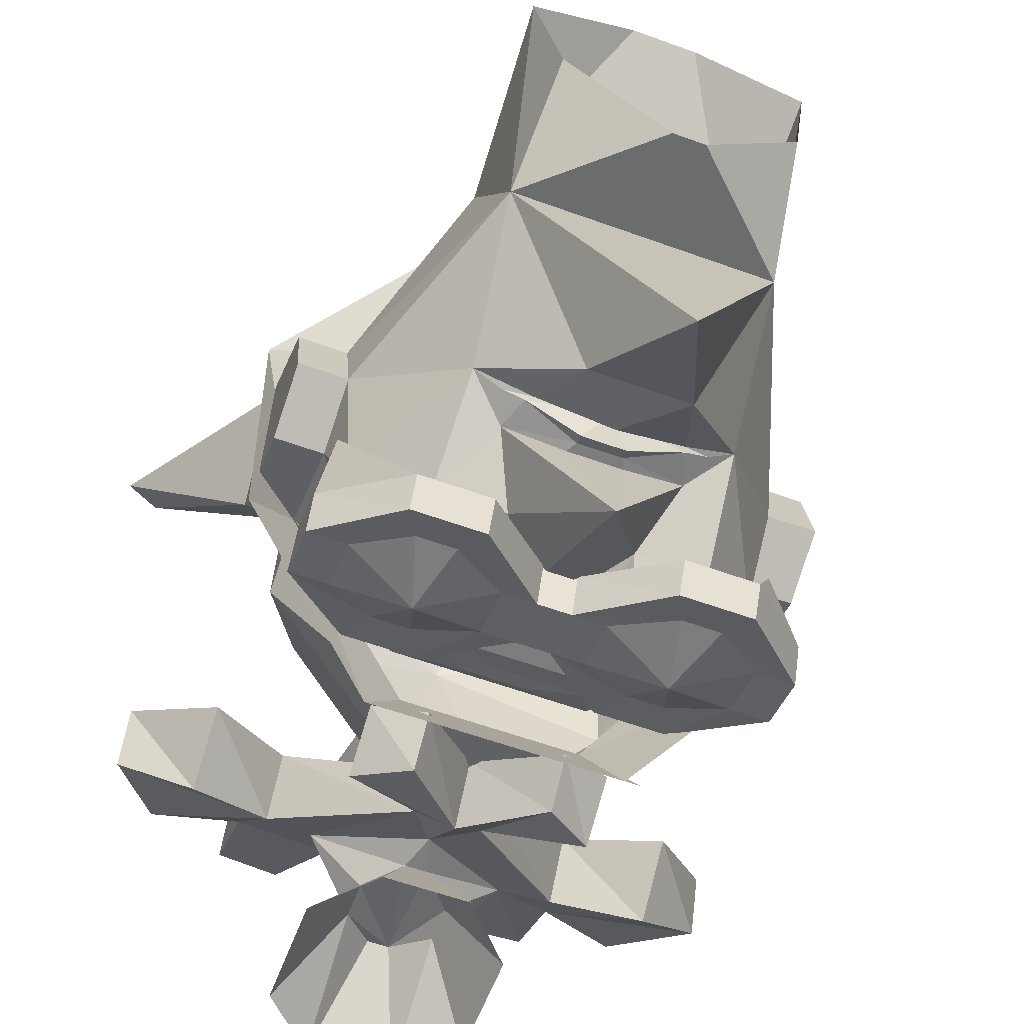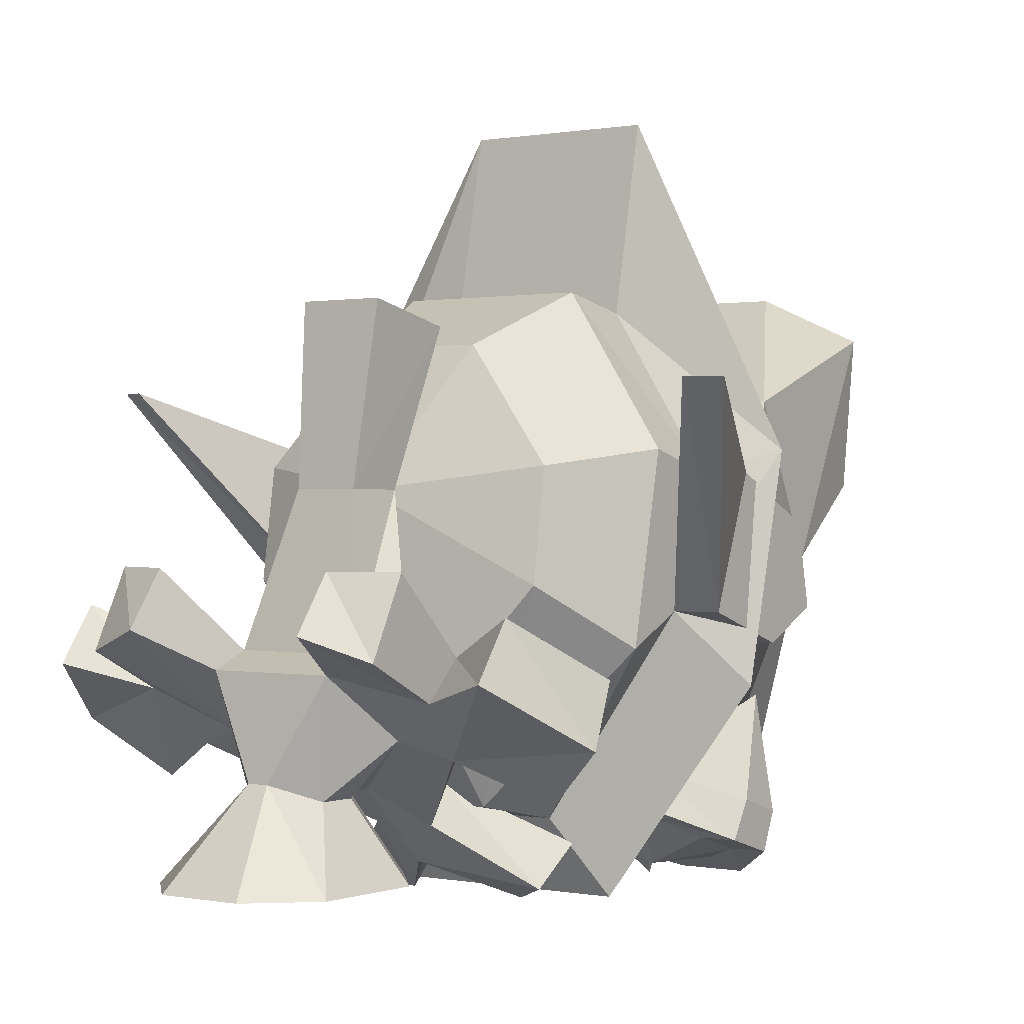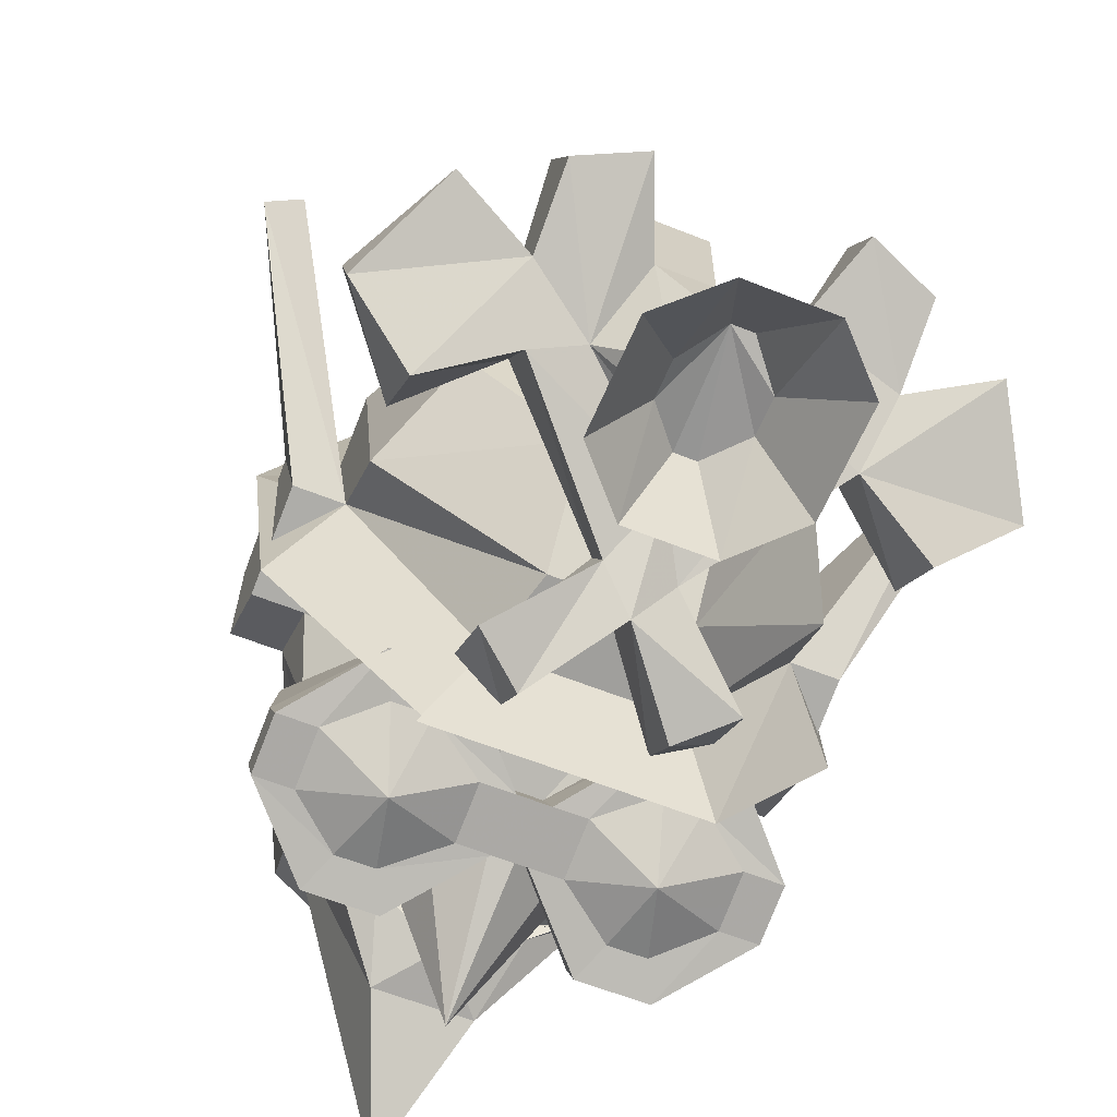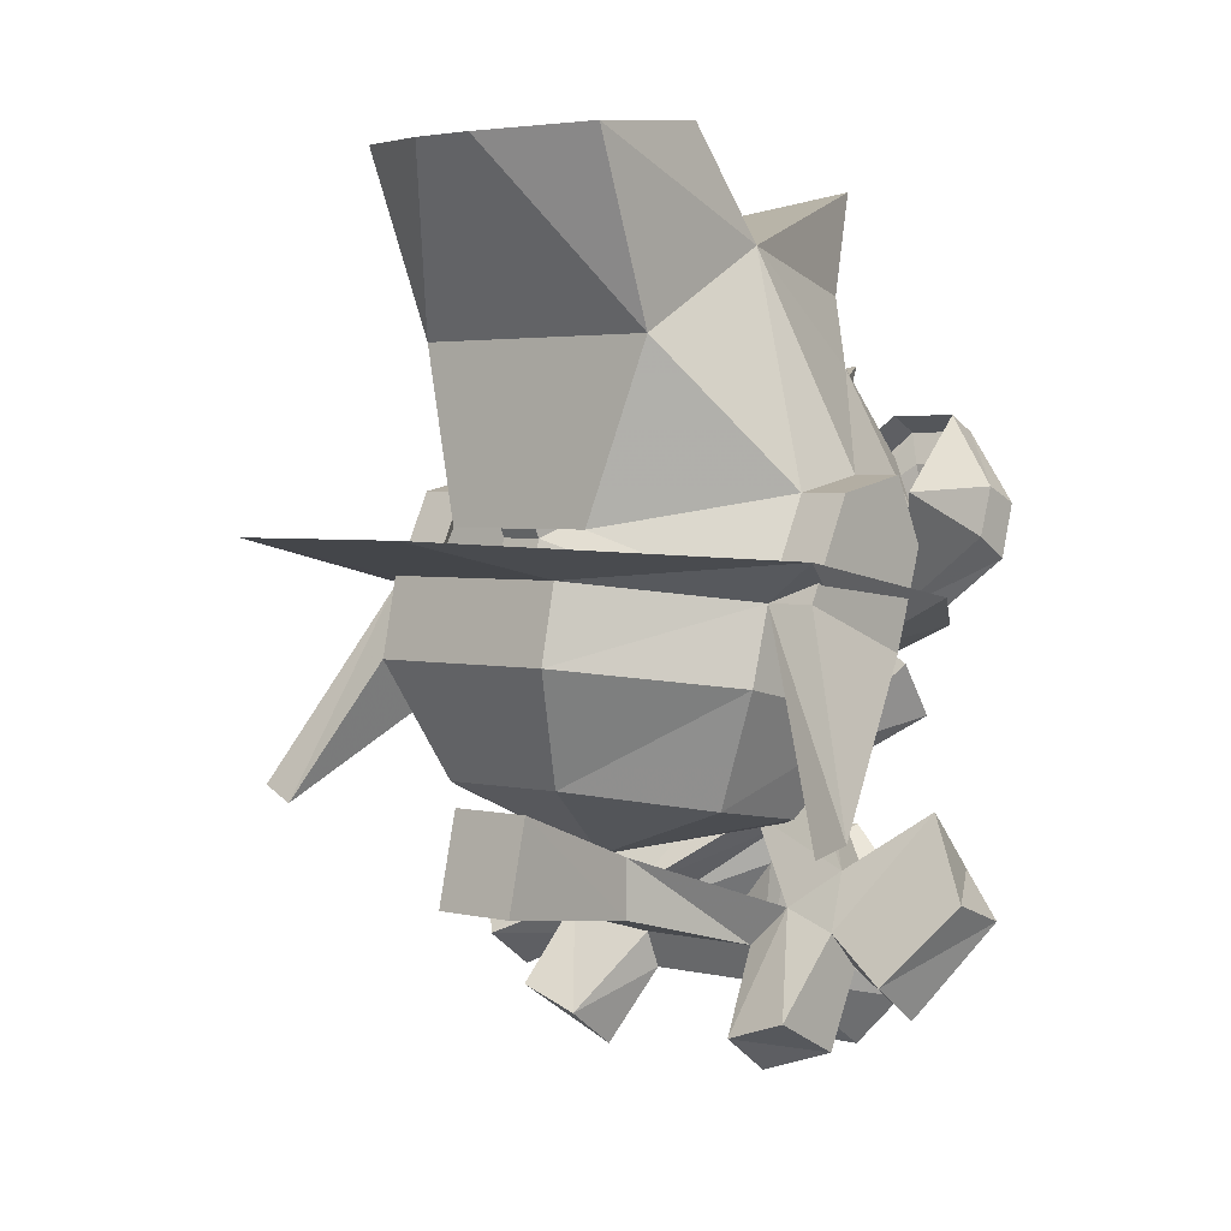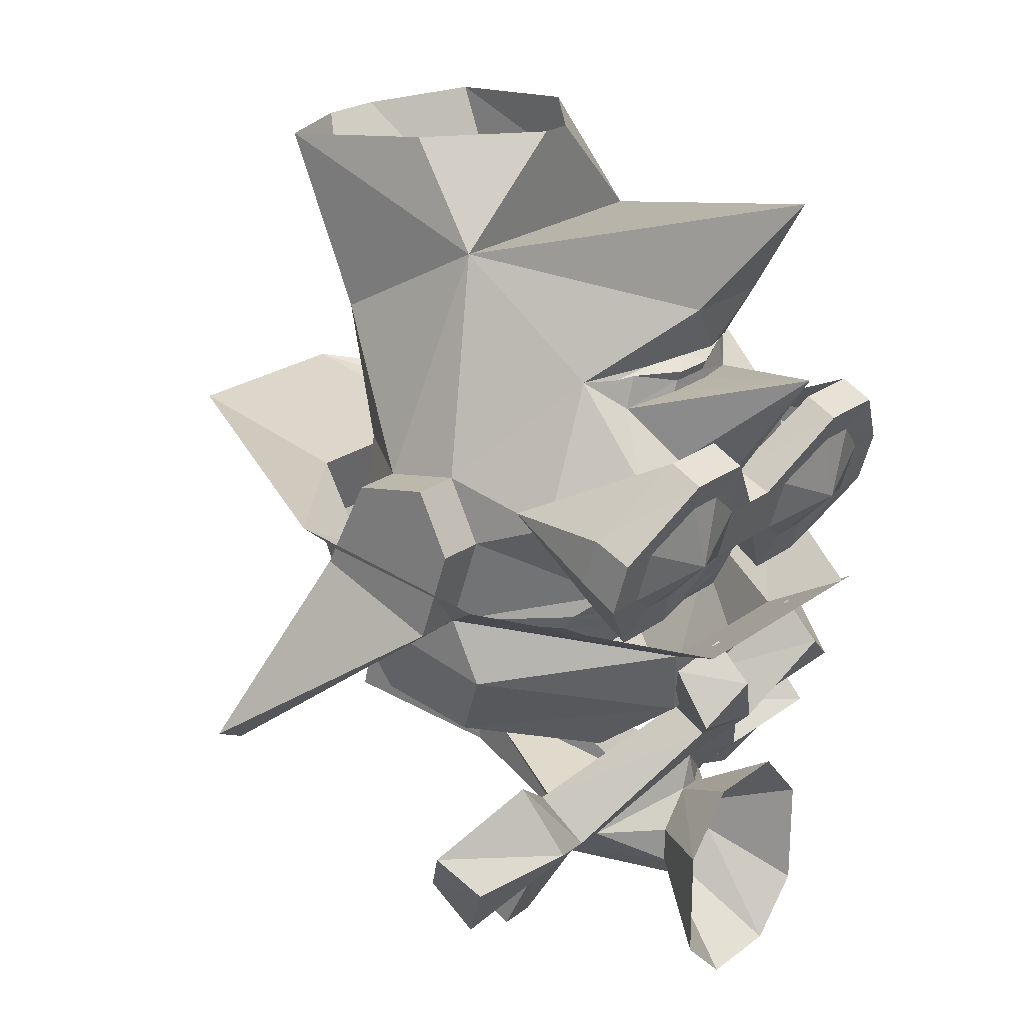
<metadata>
{"format":"obj","ext":"obj","renderer":"f3d","projection":"perspective","resolution":1024,"background":"white","views":[{"elev":-59.1,"azim":159.5,"up":"+Z"},{"elev":0.3,"azim":36.5,"up":"+Z"},{"elev":-59.6,"azim":-22.5,"up":"+Z"},{"elev":2.8,"azim":40.8,"up":"+Y"},{"elev":23.1,"azim":129.2,"up":"+Y"}]}
</metadata>
<code>
o npc/mistag/chat
v 6 -57 -50
v 0 -50 -54
v -6 -57 -50
v 0 -68 -43
v 27 -75 -33
v 6 -61 -57
v 21 -50 -68
v 21 -40 -61
v 12 -36 -64
v 0 -57 -64
v -12 -43 -71
v -12 -36 -64
v -21 -40 -61
v -6 -61 -57
v -27 -82 -43
v -27 -75 -33
v -18 -82 -29
v 0 -71 -50
v 18 -85 -40
v 18 -82 -29
v 30 -85 -26
v 42 -64 -40
v 27 -82 -43
v 12 -43 -71
v 45 -92 -19
v 55 -78 -29
v 42 -75 -50
v 55 -82 -40
v 45 -99 -29
v 30 -92 -33
v 12 -96 -29
v 12 -89 -26
v 18 -103 -12
v 30 -99 -12
v -30 -85 -26
v -30 -99 -12
v -18 -103 -12
v -12 -89 -26
v -45 -92 -19
v -30 -92 -33
v -30 -106 -26
v -18 -110 -22
v -12 -96 -29
v -18 -85 -40
v -21 -50 -68
v -42 -64 -40
v -55 -78 -29
v -45 -99 -29
v -55 -82 -40
v -42 -75 -50
v -8 -92 -50
v -2 -99 -47
v 6 -82 1
v -6 -82 1
v -6 -71 1
v 18 -110 -22
v 30 -106 -26
v -8 -85 -50
v -2 -78 -50
v 2 -78 -50
v 8 -85 -50
v 8 -92 -50
v 2 -99 -47
v 8 -113 -64
v -8 -113 -64
v -18 -82 -64
v -18 -103 -64
v -8 -71 -64
v 8 -71 -64
v 18 -82 -64
v 18 -103 -64
v 8 -78 33
v -8 -78 33
v -8 -61 29
v 8 -61 29
v 6 -71 1
v 12 -54 -54
v -12 -54 -54
v -16 -40 -57
v 16 -40 -57
v 39 -47 -26
v 30 -64 -15
v 12 -68 -36
v -12 -68 -36
v -39 -47 -26
v -39 -35 -20
v -49 -26 -33
v -51 -19 8
v -39 -26 4
v -60 -65 19
v -66 -62 19
v -48 -35 -20
v -39 -17 -26
v -24 -27 -47
v -28 -32 -41
v -28 -35 -39
v -18 -41 -42
v -17 -36 -45
v -5 -39 -44
v 18 -41 -42
v 5 -39 -44
v 17 -36 -45
v 28 -35 -39
v 39 -35 -20
v 28 -32 -41
v 24 -27 -47
v 39 -17 -26
v 48 -17 -26
v 48 -35 -20
v 60 -65 19
v 39 -26 4
v 39 -40 8
v 24 -33 -71
v -24 -33 -71
v -39 -40 8
v -18 -36 36
v -18 -22 33
v -18 -15 68
v 18 -22 33
v 18 -15 68
v 51 -19 8
v 18 -36 36
v 0 -71 1
v 30 -61 5
v 12 -57 26
v -12 -57 26
v -30 -61 5
v -30 -64 -15
v 49 -26 -33
v -21 -33 -71
v 26 51 31
v 25 18 18
v 24 34 -12
v 22 54 2
v 3 54 -14
v -3 54 -14
v -24 34 -12
v -21 54 2
v -26 51 31
v -25 18 18
v -6 50 40
v 6 50 40
v 27 -14 -50
v 21 -23 -53
v 9 -14 -56
v 24 -8 -53
v 24 -2 -53
v 36 -11 -41
v 12 -23 -53
v 9 -27 -47
v 3 -14 -53
v 11 -2 -53
v 12 -5 -56
v 16 8 -44
v 23 14 -39
v 39 -5 -20
v 17 -32 -47
v 7 -32 -47
v -9 -27 -47
v -3 -14 -53
v 0 16 -74
v 5 9 -47
v 4 11 -47
v 14 14 -44
v 18 14 -43
v 13 16 -46
v 9 28 -55
v 39 -8 -5
v 48 -8 -5
v 48 -5 -20
v 48 -26 4
v 66 -62 19
v 15 -14 22
v -15 -14 22
v -39 -8 -5
v -48 -8 -5
v -48 -26 4
v -48 -17 -26
v -39 -5 -20
v -36 -11 -41
v -27 -14 -50
v -21 -23 -53
v -17 -32 -47
v -7 -32 -47
v -3 -36 -45
v 3 -36 -45
v -9 -14 -56
v -24 -8 -53
v -12 -5 -56
v -11 -2 -53
v -12 -23 -53
v -24 -2 -53
v -16 8 -44
v -23 14 -39
v -14 14 -44
v -4 11 -47
v -5 9 -47
v -4 13 -48
v 4 13 -48
v 0 16 -44
v 13 15 -43
v 0 18 -52
v -9 28 -55
v 0 49 -71
v -13 16 -46
v -18 14 -43
v -13 15 -43
v -48 -5 -20
v 27 -14 -51
v 21 -23 -54
v 9 -14 -57
v 24 -8 -54
v 12 -5 -57
v 12 -23 -54
v -9 -14 -57
v -21 -23 -54
v -27 -14 -51
v -24 -8 -54
v -12 -5 -57
v -12 -23 -54
v 19 -26 -57
v 26 -26 -57
v 29 -33 -54
v 16 -33 -54
v 9 -20 -61
v 22 -16 -67
v 35 -20 -61
v 42 -20 -61
v 29 -29 -48
v 16 -29 -48
v 3 -16 -54
v 3 -20 -61
v 9 -10 -64
v 19 -3 -67
v 26 -3 -67
v 35 -10 -64
v 42 -10 -64
v 42 -16 -54
v 39 -8 -36
v 42 -7 -57
v 29 6 -64
v 29 3 -70
v 16 3 -70
v 16 6 -64
v 3 -10 -64
v 3 -7 -57
v -3 -10 -64
v -3 -7 -57
v -16 3 -70
v -16 6 -64
v -29 3 -70
v -29 6 -64
v -42 -10 -64
v -42 -7 -57
v -39 -8 -36
v -42 -16 -54
v -29 -29 -48
v -29 -33 -54
v -16 -33 -54
v -16 -29 -48
v -3 -20 -61
v -3 -16 -54
v -26 -26 -57
v -19 -26 -57
v -9 -20 -61
v -9 -10 -64
v -19 -3 -67
v -26 -3 -67
v -35 -10 -64
v -42 -20 -61
v -35 -20 -61
v -22 -16 -67
f 1 2 3
f 1 3 4
f 1 4 5
f 1 5 6
f 1 6 7
f 1 7 8
f 1 8 9
f 1 9 2
f 2 9 10
f 2 10 11
f 2 11 12
f 2 12 13
f 2 13 3
f 3 13 14
f 3 14 15
f 3 15 16
f 3 16 17
f 3 17 4
f 4 17 18
f 4 18 19
f 4 19 20
f 4 20 5
f 5 20 21
f 5 21 22
f 5 22 23
f 5 23 6
f 6 23 19
f 6 19 18
f 6 18 10
f 6 10 7
f 7 10 24
f 7 24 8
f 8 24 9
f 9 24 10
f 21 25 26
f 21 26 22
f 22 26 27
f 22 27 23
f 23 27 28
f 23 28 29
f 23 29 30
f 23 30 19
f 19 30 31
f 19 31 20
f 20 31 32
f 20 32 33
f 20 33 34
f 20 34 21
f 21 34 30
f 21 30 29
f 21 29 25
f 25 29 28
f 25 28 26
f 26 28 27
f 35 36 37
f 35 37 38
f 35 38 17
f 35 17 16
f 35 16 39
f 35 39 40
f 35 40 41
f 35 41 36
f 36 41 42
f 36 42 37
f 37 42 43
f 37 43 38
f 38 43 44
f 38 44 17
f 17 44 18
f 18 44 15
f 18 15 14
f 18 14 10
f 10 14 11
f 11 14 45
f 11 45 12
f 12 45 13
f 13 45 14
f 16 46 47
f 16 47 39
f 39 47 48
f 39 48 40
f 40 48 49
f 40 49 50
f 40 50 15
f 40 15 44
f 40 44 41
f 41 44 42
f 42 44 43
f 43 44 51
f 43 51 52
f 43 52 31
f 43 31 32
f 43 32 38
f 38 32 53
f 38 53 54
f 38 54 55
f 38 55 17
f 47 49 48
f 49 47 46
f 49 46 50
f 50 46 16
f 50 16 15
f 32 31 56
f 32 56 33
f 33 56 57
f 33 57 34
f 34 57 30
f 30 57 56
f 30 56 31
f 52 51 58
f 52 58 59
f 52 59 60
f 52 60 61
f 52 61 62
f 52 62 63
f 52 63 64
f 52 64 65
f 52 65 63
f 52 63 31
f 31 63 62
f 31 62 19
f 19 62 61
f 19 61 60
f 19 60 18
f 18 60 59
f 18 59 44
f 44 59 58
f 44 58 51
f 51 58 66
f 51 66 67
f 51 67 52
f 51 52 65
f 51 65 67
f 51 67 58
f 58 67 66
f 58 66 59
f 58 59 68
f 58 68 66
f 66 68 59
f 59 68 60
f 59 60 69
f 59 69 68
f 68 69 60
f 60 69 61
f 60 61 70
f 60 70 69
f 69 70 61
f 61 70 62
f 61 62 71
f 61 71 70
f 70 71 62
f 62 71 63
f 62 63 64
f 62 64 71
f 71 64 63
f 52 67 65
f 63 65 64
f 53 72 73
f 53 73 54
f 54 73 55
f 55 73 74
f 74 73 75
f 75 73 72
f 75 72 53
f 75 53 76
f 76 53 32
f 76 32 20
f 77 78 79
f 77 79 80
f 77 80 81
f 77 81 82
f 77 82 83
f 77 83 78
f 78 83 84
f 78 84 85
f 78 85 86
f 78 86 79
f 79 86 87
f 79 87 86
f 86 87 88
f 86 88 89
f 86 89 90
f 86 90 91
f 86 91 92
f 86 92 93
f 86 93 94
f 86 94 95
f 86 95 96
f 86 96 97
f 97 96 98
f 97 98 99
f 97 99 100
f 100 99 101
f 100 101 102
f 100 102 103
f 100 103 104
f 104 103 105
f 104 105 106
f 104 106 107
f 104 107 108
f 104 108 109
f 104 109 110
f 104 110 111
f 104 111 112
f 104 112 81
f 104 81 80
f 104 80 113
f 104 113 80
f 80 113 79
f 80 79 114
f 80 114 113
f 113 114 79
f 85 115 89
f 85 89 86
f 115 116 117
f 115 117 89
f 89 117 118
f 89 118 117
f 117 118 119
f 117 119 120
f 117 120 118
f 118 120 119
f 119 120 121
f 119 121 111
f 119 111 121
f 119 121 120
f 116 122 119
f 116 119 117
f 122 112 111
f 122 111 119
f 123 84 83
f 123 83 82
f 123 82 124
f 123 124 125
f 123 125 126
f 123 126 127
f 123 127 128
f 123 128 84
f 84 128 85
f 85 128 115
f 115 128 127
f 115 127 116
f 116 127 126
f 116 126 122
f 122 126 125
f 122 125 112
f 112 125 124
f 112 124 81
f 81 124 82
f 121 129 104
f 121 104 111
f 130 87 79
f 130 79 87
f 129 113 104
f 129 104 113
f 88 118 89
f 88 89 118
f 131 132 133
f 131 133 134
f 134 133 135
f 135 133 136
f 136 133 137
f 136 137 138
f 138 137 139
f 139 137 140
f 139 140 141
f 141 140 132
f 141 132 142
f 142 132 131
f 143 144 145
f 143 145 146
f 143 146 147
f 143 147 148
f 143 148 144
f 144 148 106
f 144 106 149
f 144 149 145
f 145 149 150
f 145 150 151
f 145 151 152
f 145 152 153
f 145 153 146
f 146 153 152
f 146 152 147
f 147 152 154
f 147 154 155
f 147 155 148
f 148 155 156
f 148 156 107
f 148 107 106
f 149 106 150
f 150 106 157
f 150 157 158
f 150 158 159
f 150 159 160
f 150 160 151
f 151 160 161
f 151 161 152
f 152 161 154
f 154 161 162
f 154 162 163
f 154 163 164
f 154 164 155
f 155 164 165
f 155 165 166
f 155 166 167
f 155 167 133
f 155 133 156
f 156 133 168
f 156 168 169
f 156 169 170
f 156 170 107
f 107 170 108
f 108 170 171
f 108 171 109
f 109 171 172
f 109 172 110
f 110 172 111
f 111 172 171
f 111 171 168
f 111 168 173
f 173 168 132
f 173 132 174
f 174 132 140
f 174 140 175
f 174 175 89
f 89 175 176
f 89 176 177
f 89 177 90
f 90 177 91
f 91 177 92
f 92 177 178
f 92 178 93
f 93 178 179
f 93 179 180
f 93 180 94
f 94 180 181
f 94 181 182
f 94 182 159
f 94 159 183
f 94 183 95
f 95 183 96
f 96 183 98
f 98 183 184
f 98 184 185
f 98 185 99
f 99 185 186
f 99 186 101
f 101 186 158
f 101 158 157
f 101 157 102
f 102 157 105
f 102 105 103
f 187 182 181
f 187 181 188
f 187 188 189
f 187 189 190
f 187 190 160
f 187 160 191
f 187 191 182
f 182 191 159
f 159 191 160
f 189 188 192
f 189 192 190
f 190 192 193
f 190 193 161
f 190 161 160
f 188 181 180
f 188 180 192
f 192 180 194
f 192 194 193
f 193 194 195
f 193 195 196
f 193 196 197
f 193 197 161
f 161 197 162
f 162 197 196
f 162 196 163
f 163 196 198
f 163 198 199
f 163 199 164
f 164 199 200
f 164 200 201
f 164 201 165
f 165 201 166
f 166 201 200
f 166 200 202
f 166 202 167
f 167 202 203
f 167 203 204
f 167 204 133
f 133 204 137
f 137 204 203
f 137 203 194
f 137 194 179
f 137 179 175
f 137 175 140
f 203 205 194
f 194 205 206
f 194 206 195
f 195 206 207
f 195 207 200
f 195 200 198
f 195 198 196
f 203 202 205
f 205 202 200
f 205 200 207
f 205 207 206
f 200 199 198
f 133 132 168
f 178 208 179
f 179 208 175
f 175 208 176
f 176 208 177
f 177 208 178
f 168 171 169
f 169 171 170
f 179 194 180
f 158 184 159
f 159 184 183
f 157 106 105
f 184 158 186
f 184 186 185
f 209 210 211
f 209 211 212
f 212 211 213
f 211 210 214
f 215 216 217
f 215 217 218
f 215 218 219
f 220 216 215
f 221 222 223
f 221 223 224
f 221 224 225
f 221 225 226
f 221 226 222
f 222 226 227
f 222 227 228
f 222 228 223
f 223 228 229
f 223 229 230
f 223 230 224
f 224 230 231
f 224 231 232
f 224 232 225
f 225 232 233
f 225 233 226
f 226 233 234
f 226 234 235
f 226 235 236
f 226 236 227
f 227 236 237
f 227 237 228
f 228 237 238
f 228 238 229
f 229 238 239
f 239 238 240
f 239 240 241
f 241 240 242
f 241 242 243
f 241 243 244
f 244 243 245
f 244 245 246
f 246 245 247
f 246 247 248
f 248 247 249
f 248 249 250
f 250 249 251
f 250 251 252
f 252 251 253
f 252 253 254
f 252 254 255
f 255 254 256
f 255 256 257
f 257 256 258
f 257 258 259
f 257 259 260
f 260 259 261
f 260 261 262
f 262 261 231
f 231 261 232
f 232 261 247
f 232 247 245
f 232 245 233
f 233 245 243
f 233 243 234
f 234 243 235
f 235 243 242
f 235 242 236
f 236 242 237
f 237 242 240
f 237 240 238
f 259 258 263
f 259 263 264
f 259 264 261
f 261 264 265
f 261 265 247
f 247 265 266
f 247 266 267
f 247 267 249
f 249 267 251
f 251 267 268
f 251 268 253
f 253 268 269
f 253 269 270
f 253 270 254
f 254 270 256
f 256 270 258
f 258 270 271
f 258 271 263
f 263 271 272
f 263 272 264
f 264 272 265
f 265 272 266
f 266 272 267
f 267 272 268
f 268 272 269
f 269 272 271
f 269 271 270

</code>
